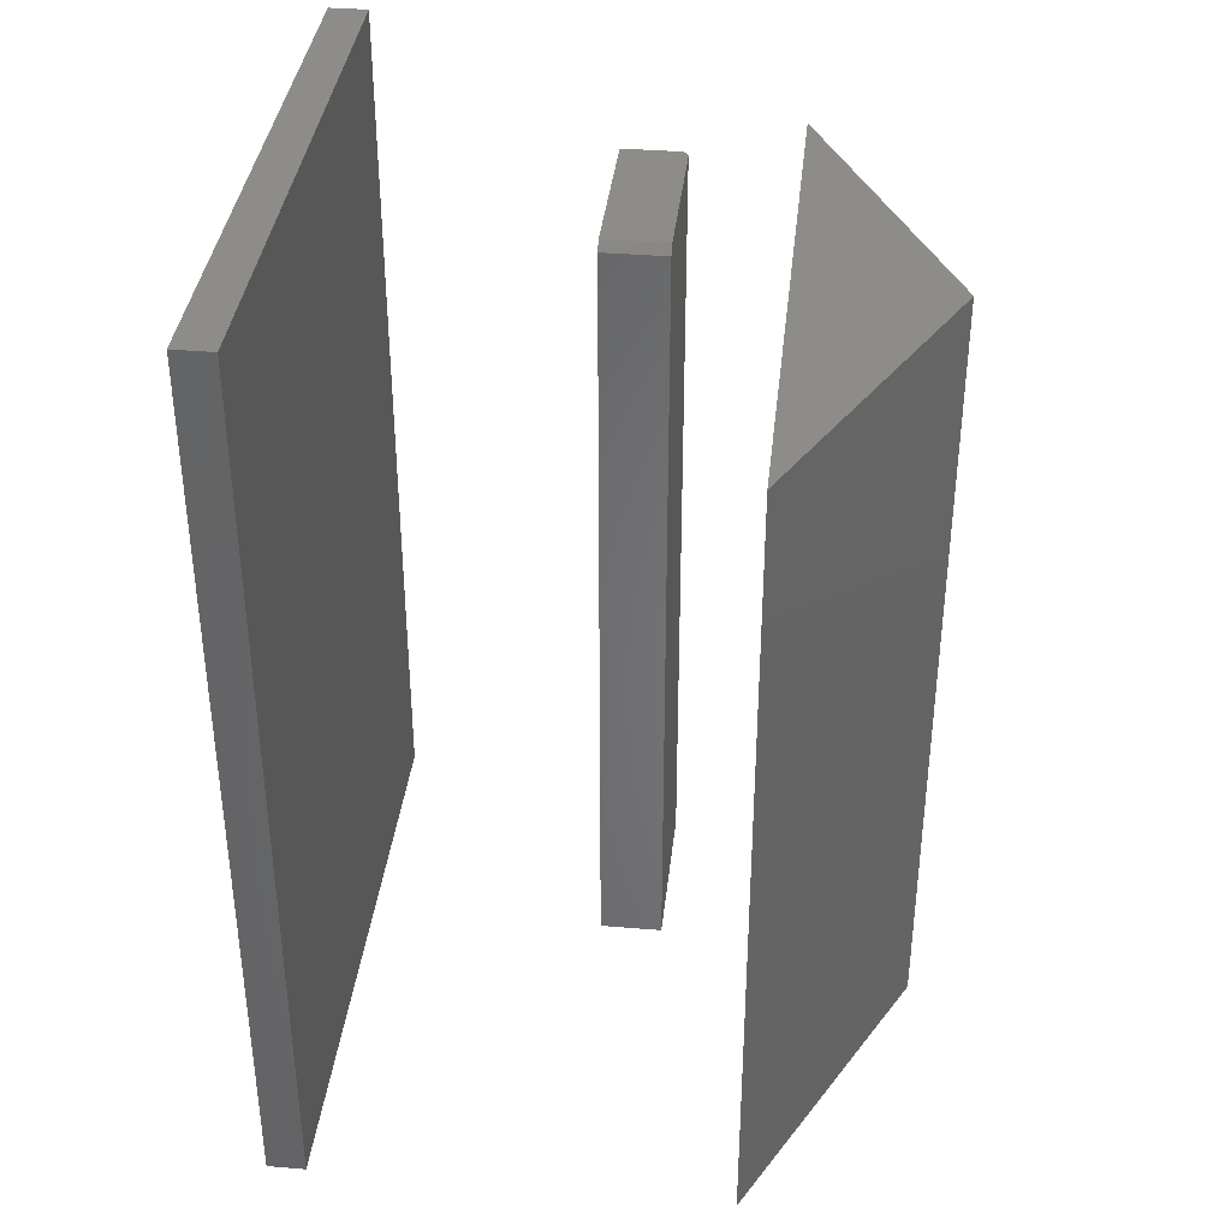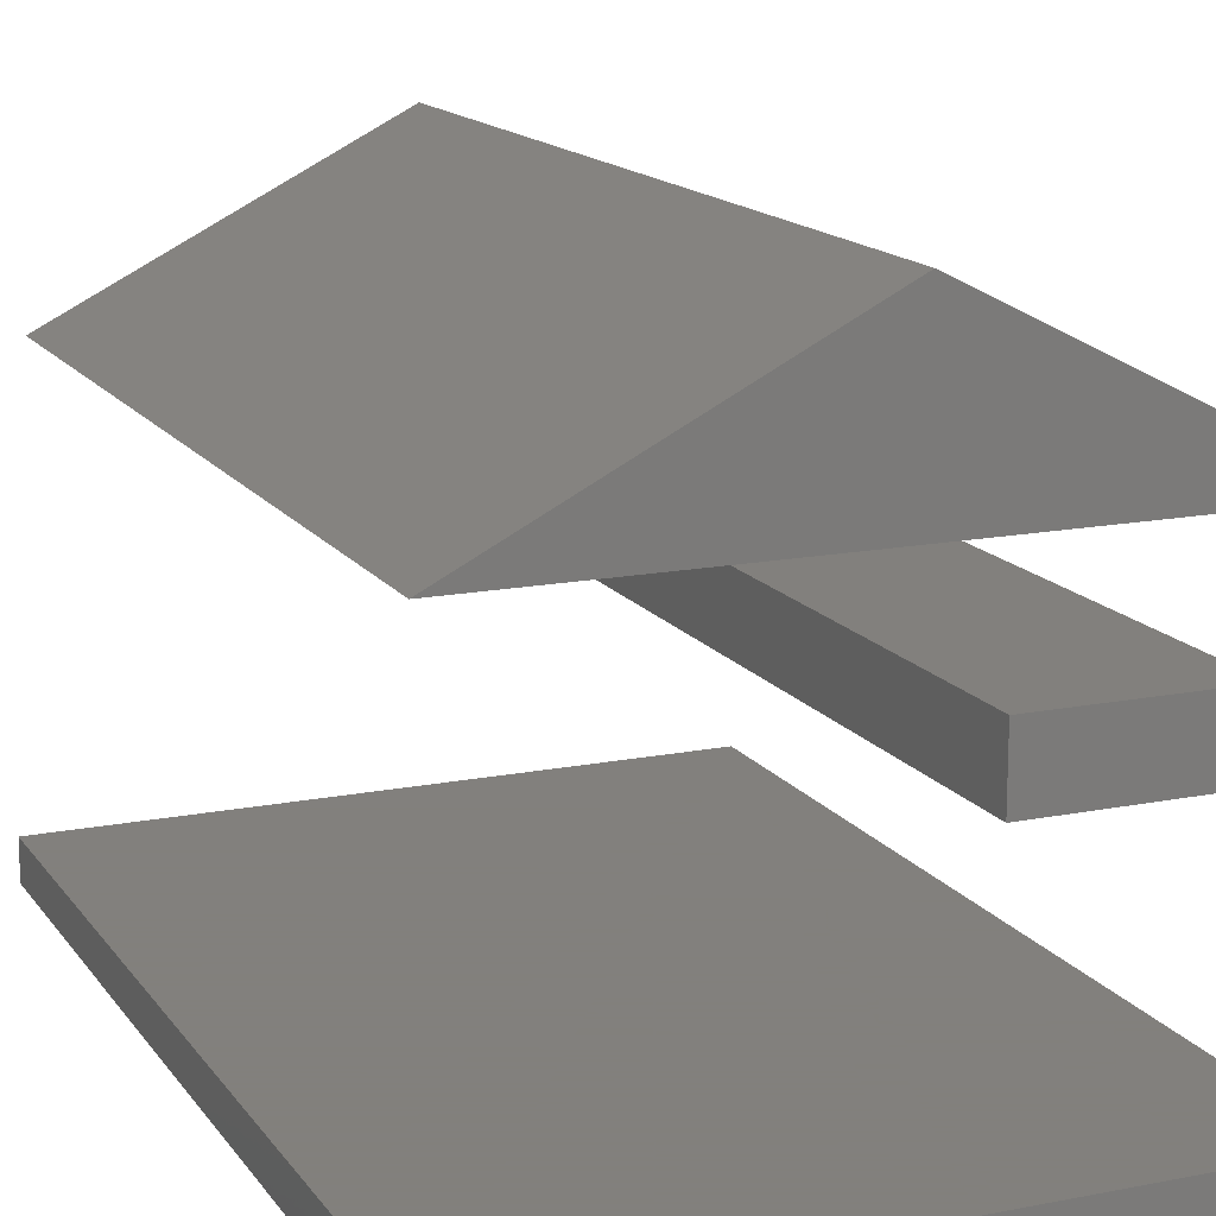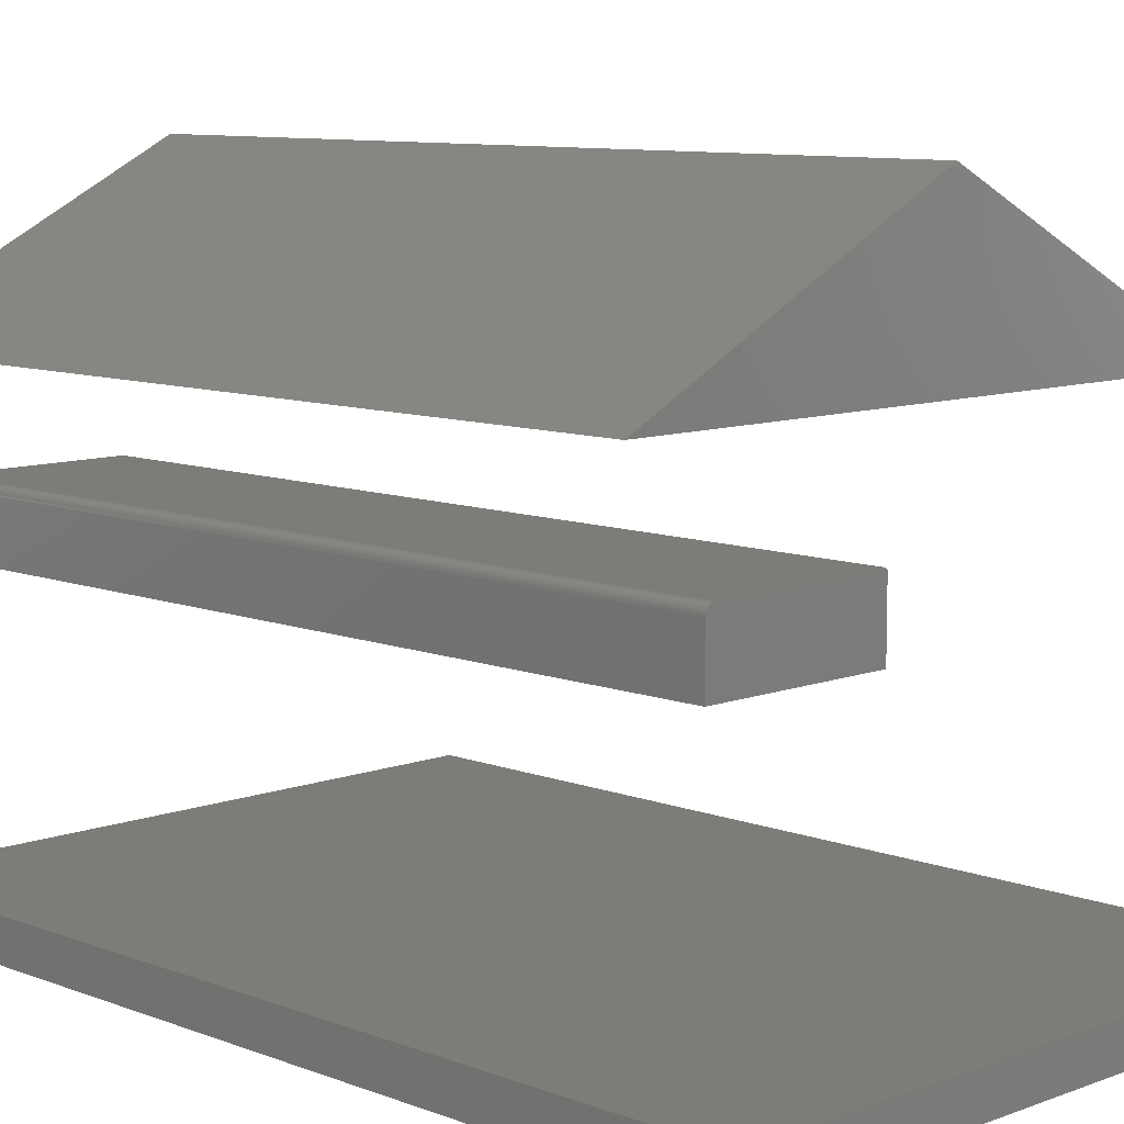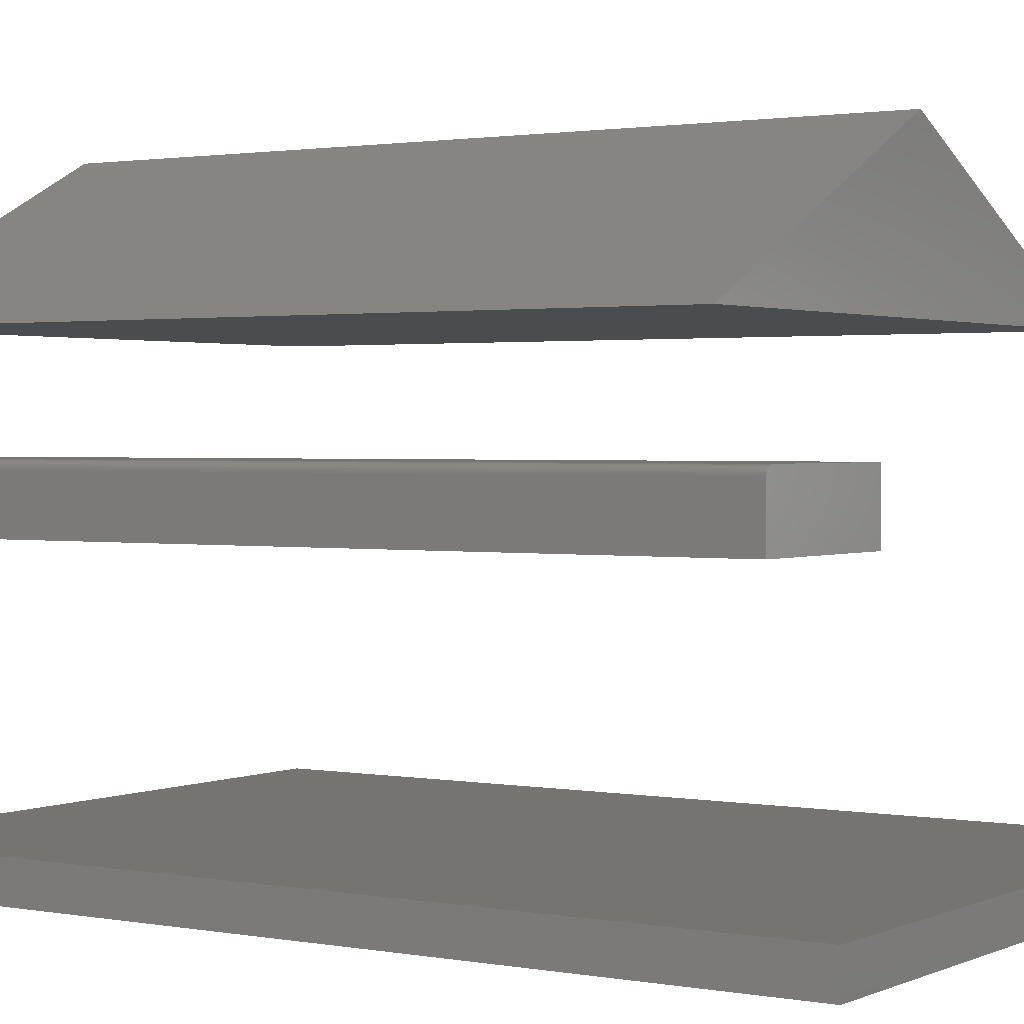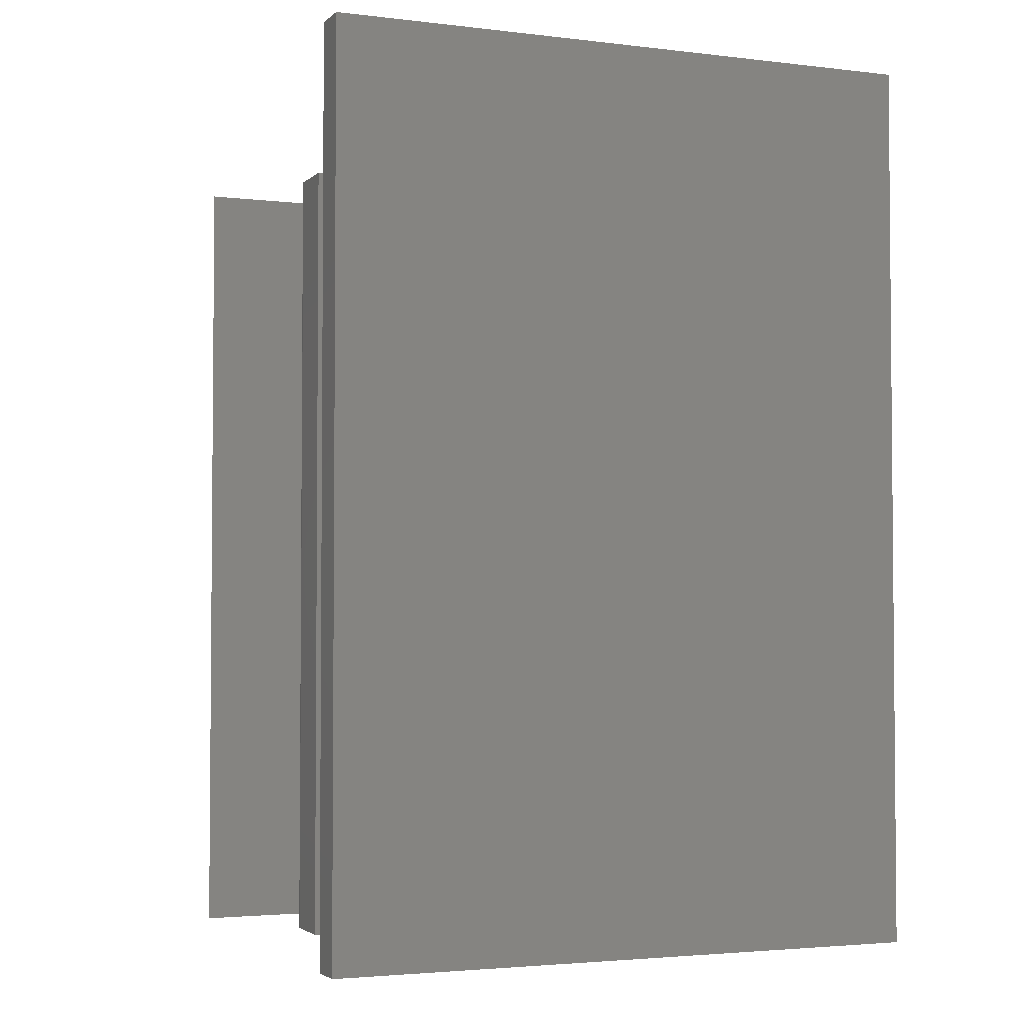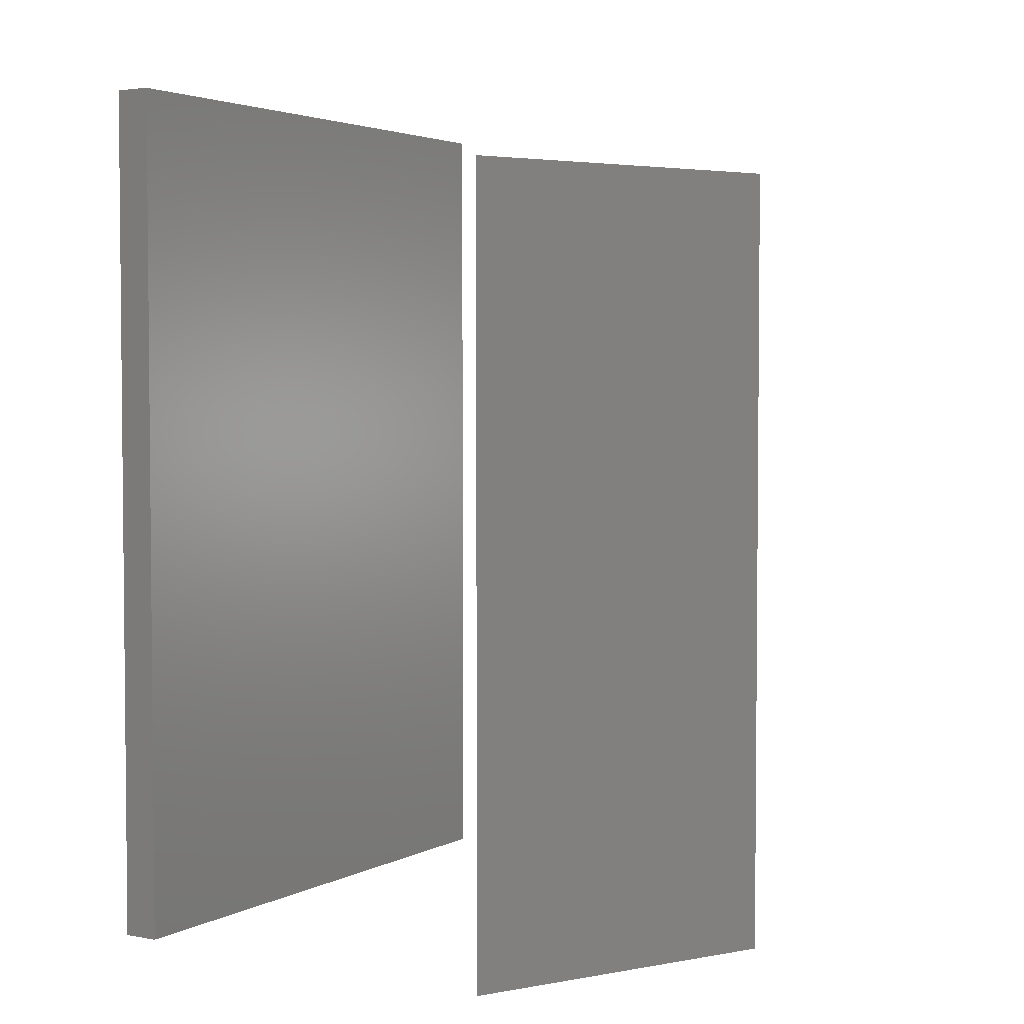
<metadata>
{"format":"stl","ext":"stl","renderer":"f3d","projection":"perspective","resolution":1024,"background":"white","views":[{"elev":37.2,"azim":-83.8,"up":"+Y"},{"elev":14.9,"azim":-23.0,"up":"+Z"},{"elev":9.1,"azim":135.3,"up":"+Z"},{"elev":1.5,"azim":123.5,"up":"+Z"},{"elev":-3.0,"azim":157.5,"up":"+Y"},{"elev":3.3,"azim":-58.4,"up":"+Y"}]}
</metadata>
<code>
# stl→obj: 50 verts, 88 faces
v -0.5625 -0.75 -0.4141
v 1.11e-16 -0.75 -0.4141
v 1.132e-16 -0.75 -0.3785
v -0.225 -0.75 -0.3785
v -0.2783 -0.75 -0.3785
v -0.5625 -0.75 -0.3785
v 0 0.08594 -0.4141
v 2.175e-18 0.08594 -0.3785
v -0.5625 0.08594 -0.3785
v -0.5625 0.08594 -0.4141
v -0.06528 7.03e-17 -0.103
v -0.148 6.146e-17 -0.09671
v -0.07294 6.98e-17 -0.09671
v -0.07142 6.996e-17 -0.09686
v -0.06995 7.01e-17 -0.09731
v -0.0686 7.021e-17 -0.09803
v -0.06742 7.029e-17 -0.099
v -0.06645 7.033e-17 -0.1002
v -0.06573 7.033e-17 -0.1015
v -0.2231 5.313e-17 -0.09671
v -0.06513 7.023e-17 -0.1045
v -0.2231 4.984e-17 -0.1559
v -0.06513 6.738e-17 -0.1559
v -0.148 5.818e-17 -0.1559
v -0.06513 6.902e-17 -0.1263
v -0.06513 -0.75 -0.1045
v -0.2309 -0.75 -0.1263
v -0.06513 -0.75 -0.1263
v -0.06528 -0.75 -0.103
v -0.06573 -0.75 -0.1015
v -0.06645 -0.75 -0.1002
v -0.06742 -0.75 -0.099
v -0.0686 -0.75 -0.09803
v -0.06995 -0.75 -0.09731
v -0.07142 -0.75 -0.09686
v -0.07294 -0.75 -0.09671
v -0.148 -0.75 -0.09671
v -0.2309 -0.75 -0.09671
v -0.2309 -0.75 -0.1559
v -0.148 -0.75 -0.1559
v -0.06513 -0.75 -0.1559
v -0.2309 -0.007812 -0.1263
v -0.2309 -0.007812 -0.09671
v -0.2309 -0.007812 -0.1559
v -0.2812 4.83e-34 0.1421
v -1.055e-33 1.561e-17 -3.444e-17
v -0.5625 -1.561e-17 0
v -0.5625 -0.75 0
v 1.11e-16 -0.75 -3.444e-17
v -0.2812 -0.75 0.1421
f 1 2 3
f 1 3 4
f 1 4 5
f 1 5 6
f 7 8 2
f 2 8 3
f 8 9 6
f 8 6 5
f 8 5 4
f 8 4 3
f 9 10 6
f 6 10 1
f 10 7 1
f 1 7 2
f 10 9 7
f 7 9 8
f 11 12 13
f 11 13 14
f 11 14 15
f 11 15 16
f 11 16 17
f 11 17 18
f 11 18 19
f 20 12 11
f 20 11 21
f 20 21 22
f 23 24 25
f 25 24 22
f 25 22 21
f 26 27 28
f 29 30 31
f 29 31 32
f 29 32 33
f 29 33 34
f 29 34 35
f 29 35 36
f 29 36 37
f 38 27 26
f 38 26 29
f 38 29 37
f 27 39 28
f 28 39 40
f 28 40 41
f 13 12 36
f 36 12 37
f 25 21 28
f 28 21 26
f 13 36 14
f 14 36 35
f 14 35 15
f 15 35 34
f 15 34 16
f 16 34 33
f 16 33 17
f 17 33 32
f 17 32 18
f 18 32 31
f 18 31 19
f 19 31 30
f 19 30 11
f 11 30 29
f 11 29 21
f 21 29 26
f 42 43 20
f 42 20 22
f 42 22 44
f 42 44 27
f 27 44 39
f 43 42 38
f 38 42 27
f 38 37 43
f 43 37 12
f 43 12 20
f 40 39 24
f 24 39 44
f 24 44 22
f 23 25 41
f 41 25 28
f 24 23 40
f 40 23 41
f 45 46 47
f 48 49 50
f 47 46 48
f 48 46 49
f 46 45 49
f 49 45 50
f 45 47 50
f 50 47 48

</code>
